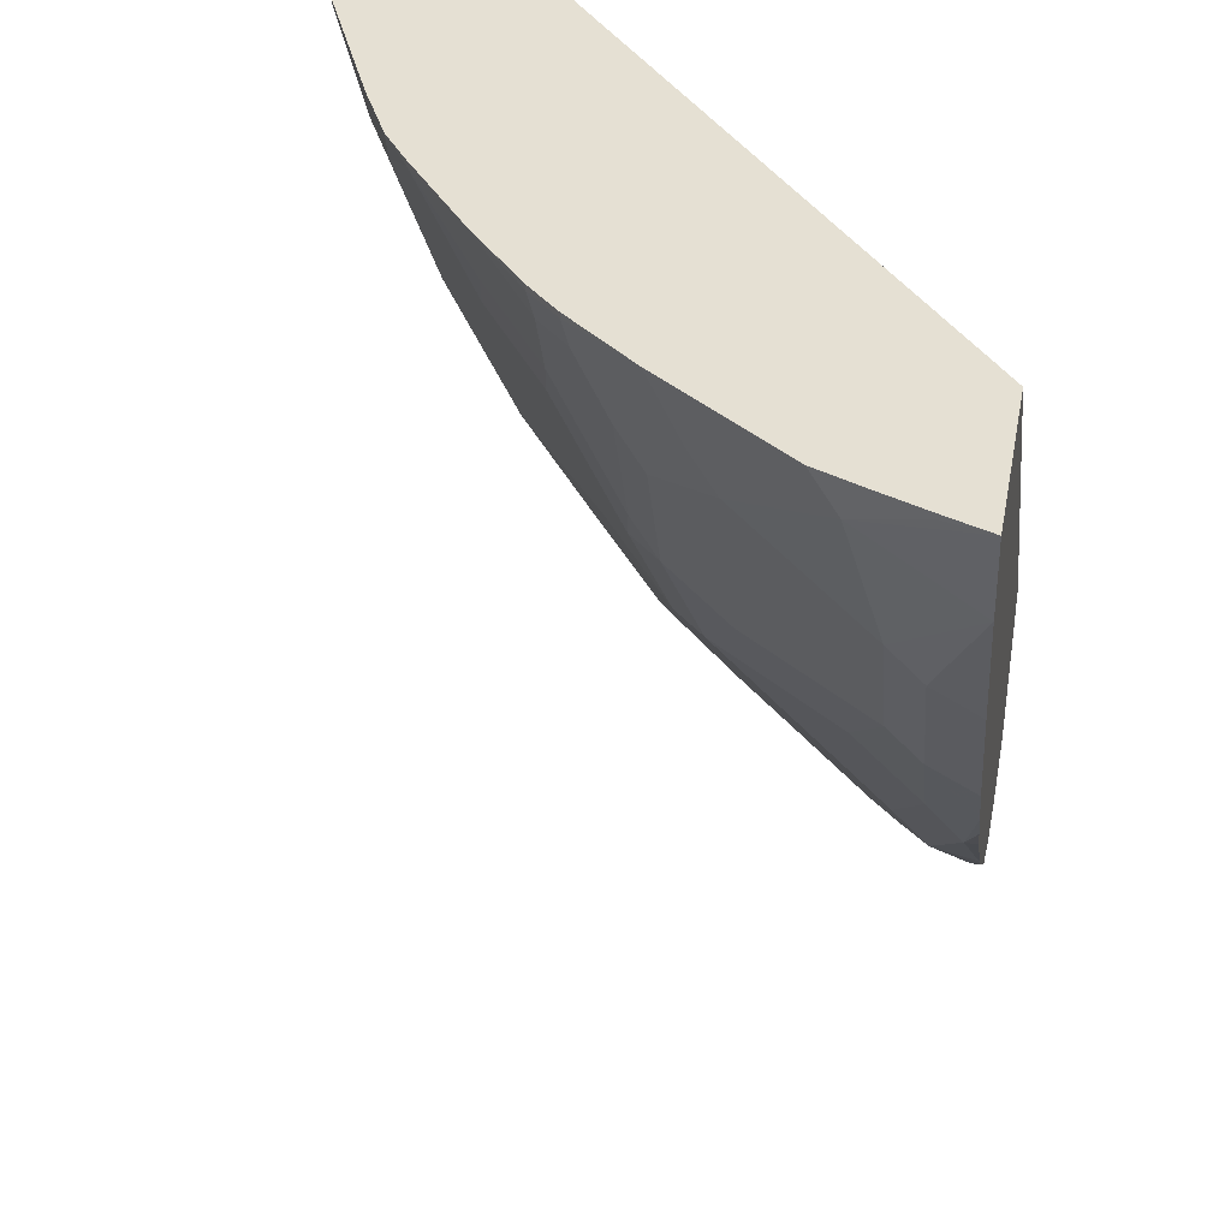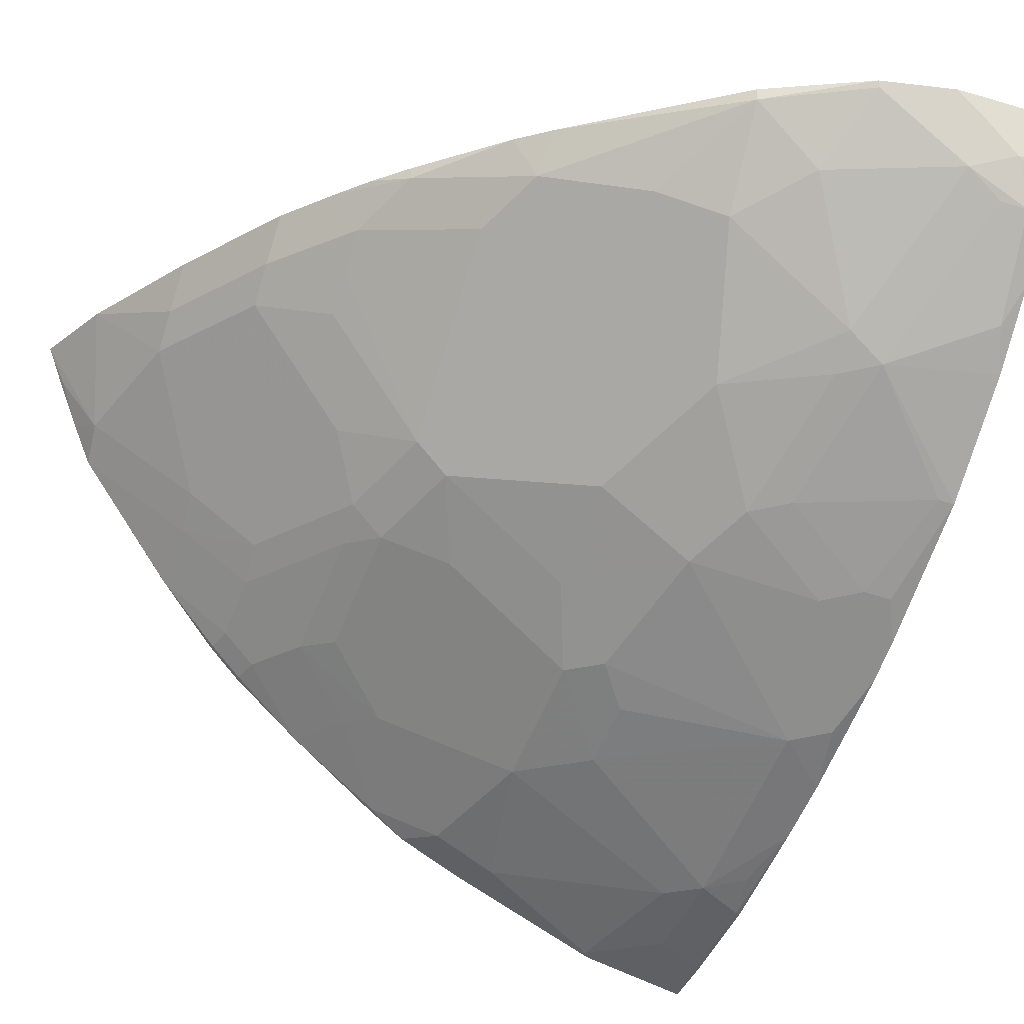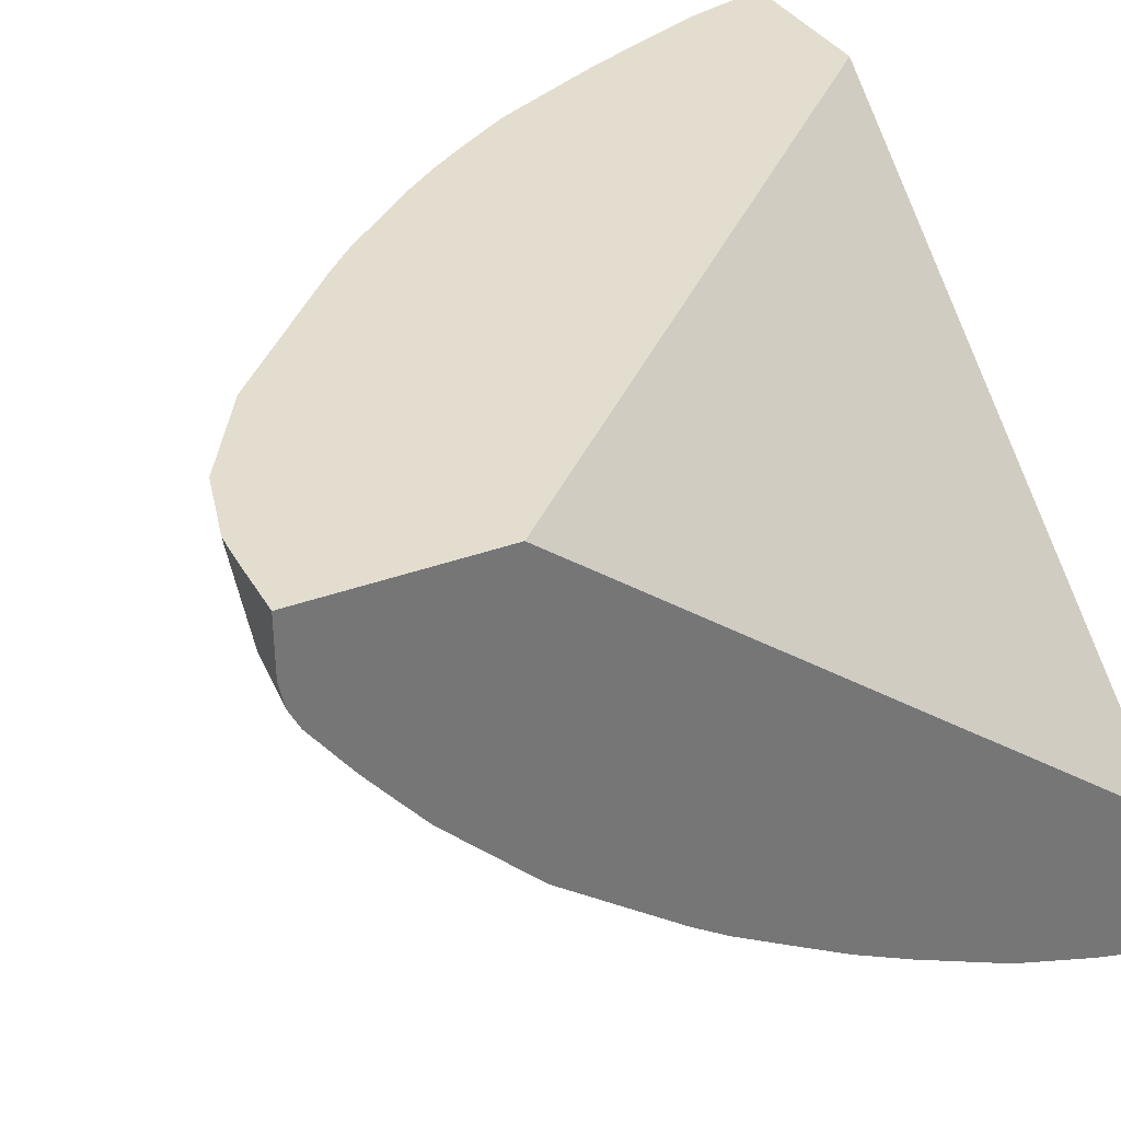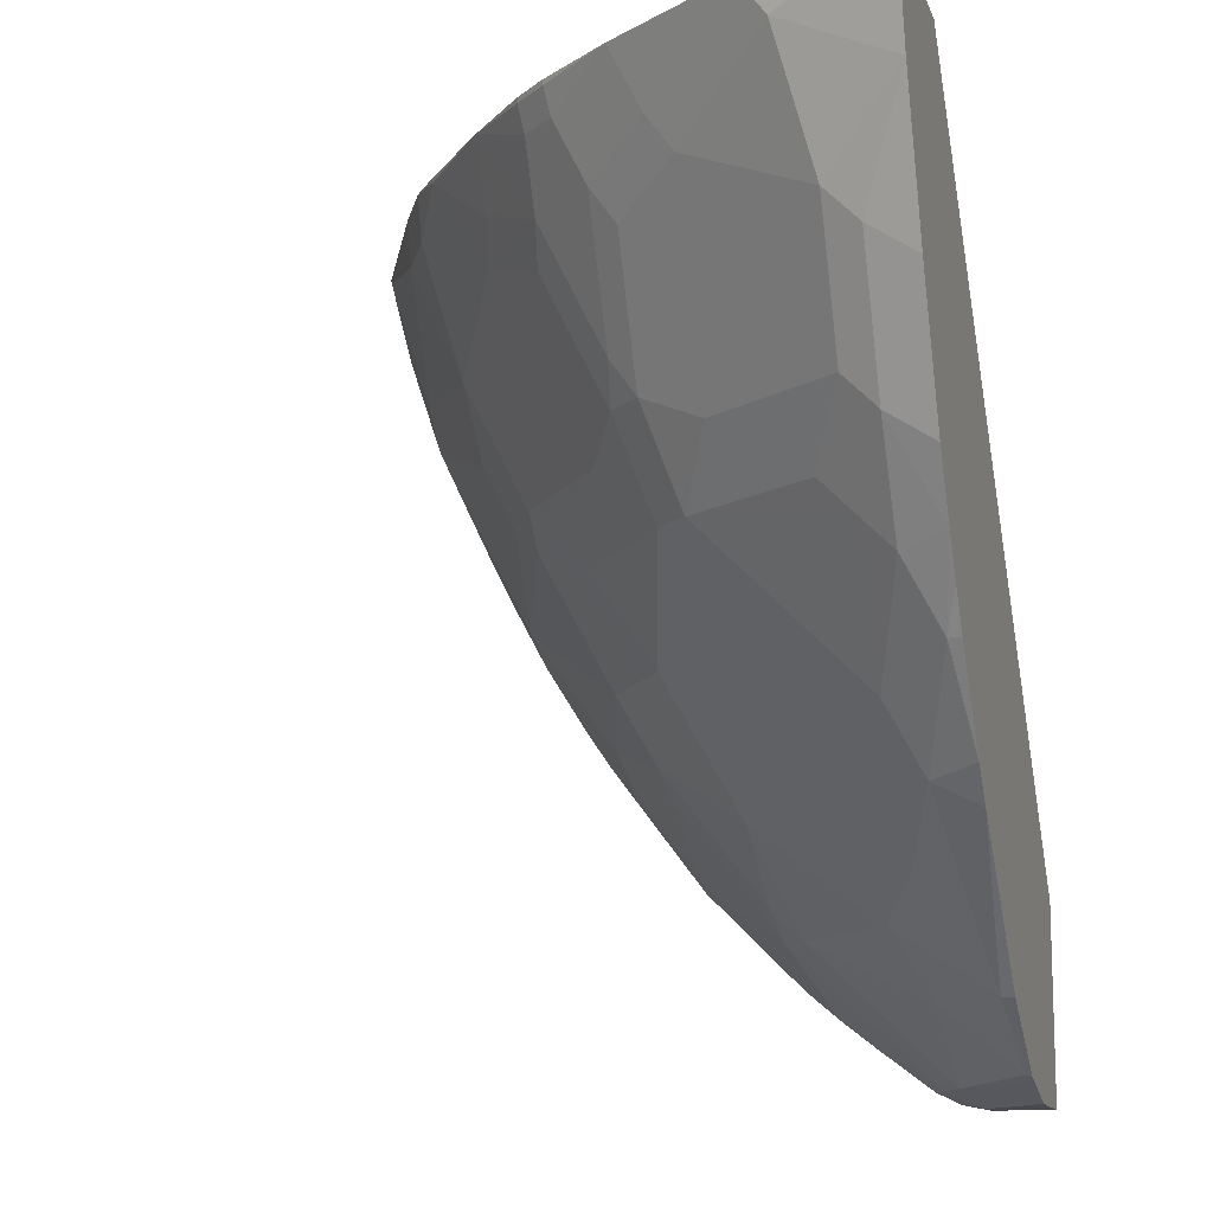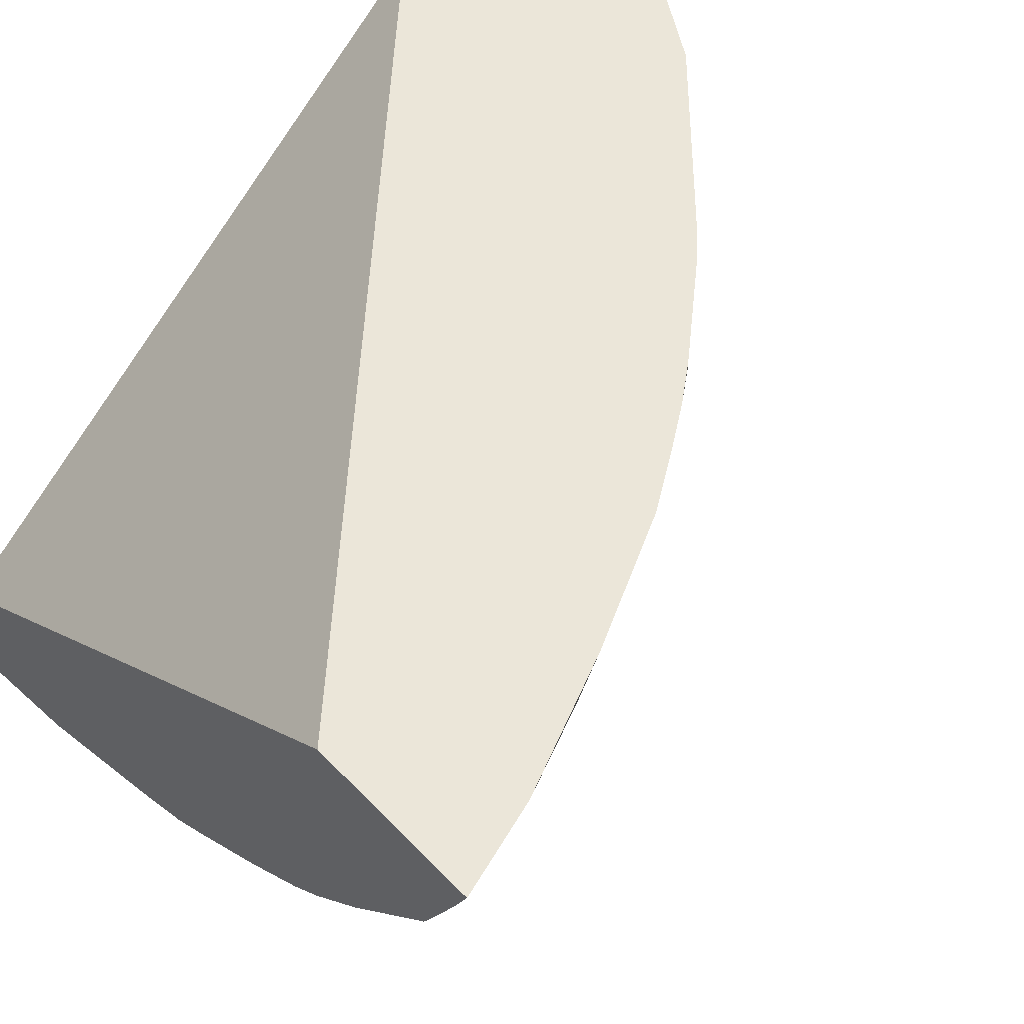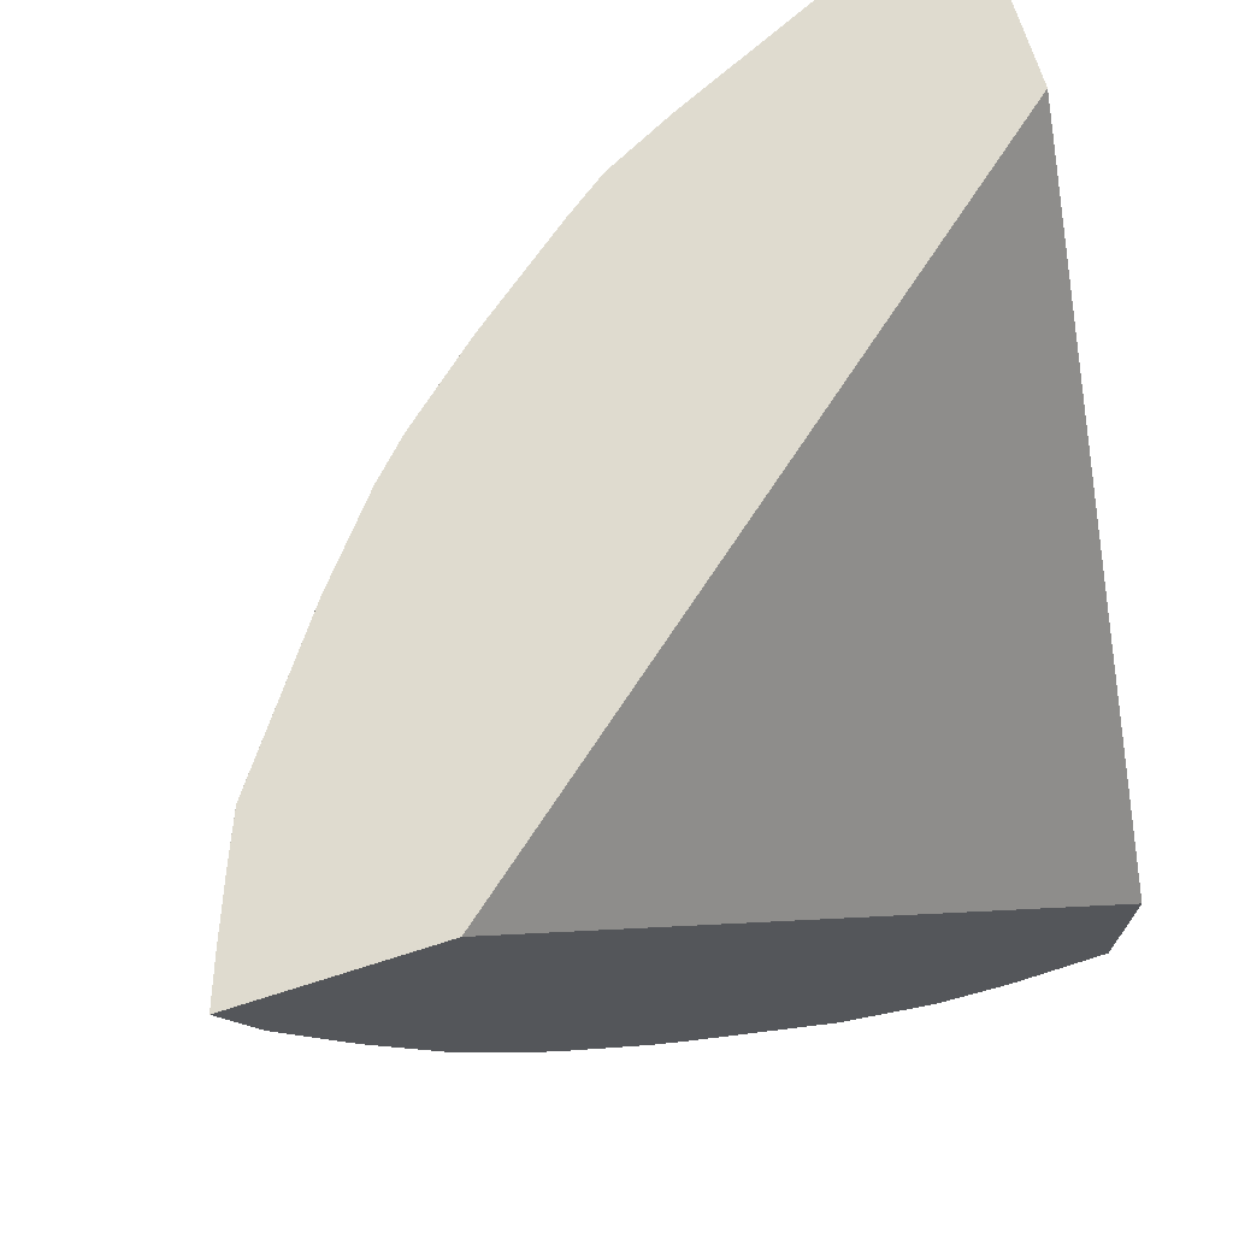
<metadata>
{"format":"obj","ext":"obj","renderer":"f3d","projection":"perspective","resolution":1024,"background":"white","views":[{"elev":38.1,"azim":-79.3,"up":"+Y"},{"elev":-28.3,"azim":-24.2,"up":"+Z"},{"elev":34.8,"azim":63.8,"up":"+Z"},{"elev":-12.6,"azim":-74.9,"up":"+Y"},{"elev":57.0,"azim":-133.2,"up":"+Z"},{"elev":70.4,"azim":-17.6,"up":"+Y"}]}
</metadata>
<code>
v -0.6386 -0.02575 -0.1569
v -0.533 -0.02575 -0.1569
v -0.6296 -0.02575 -0.1803
v -0.6279 -0.029 -0.1836
v -0.6086 -0.04833 -0.2222
v -0.6219 -0.081 -0.1569
v -0.1711 -0.02575 -0.4505
v -0.1711 -0.4057 -0.1569
v -0.617 -0.02575 -0.2113
v -0.6054 -0.0258 -0.2383
v -0.5506 -0.08697 -0.2802
v -0.5893 -0.1256 -0.2029
v -0.5893 -0.1449 -0.1836
v -0.5869 -0.1619 -0.1569
v -0.1711 -0.02575 -0.5498
v -0.1711 -0.5216 -0.1569
v -0.6053 -0.02575 -0.2383
v -0.5474 -0.02575 -0.3156
v -0.5474 -0.0258 -0.3156
v -0.5474 -0.06444 -0.2963
v -0.512 -0.1063 -0.3188
v -0.4927 -0.1449 -0.3188
v -0.4927 -0.2029 -0.2802
v -0.5506 -0.2029 -0.2029
v -0.5506 -0.2222 -0.1836
v -0.5482 -0.2392 -0.1569
v -0.1806 -0.02575 -0.5474
v -0.1711 -0.0276 -0.5493
v -0.1739 -0.05799 -0.541
v -0.2125 -0.5216 -0.1569
v -0.1711 -0.5216 -0.1932
v -0.512 -0.02575 -0.3574
v -0.512 -0.029 -0.3574
v -0.5087 -0.04512 -0.3542
v -0.5087 -0.08377 -0.3349
v -0.4701 -0.1611 -0.3349
v -0.4733 -0.1836 -0.3188
v -0.454 -0.2415 -0.2995
v -0.512 -0.2415 -0.2222
v -0.512 -0.2609 -0.2029
v -0.512 -0.2801 -0.1836
v -0.5253 -0.2742 -0.1569
v -0.2383 -0.02575 -0.5329
v -0.1711 -0.05799 -0.541
v -0.2029 -0.06765 -0.5313
v -0.19 -0.05478 -0.5378
v -0.1739 -0.116 -0.5216
v -0.2029 -0.1256 -0.512
v -0.2125 -0.5216 -0.1739
v -0.2314 -0.5212 -0.1569
v -0.1932 -0.5216 -0.1932
v -0.1711 -0.5189 -0.2073
v -0.4927 -0.02575 -0.3767
v -0.4927 -0.029 -0.3767
v -0.4894 -0.04512 -0.3735
v -0.454 -0.1063 -0.3767
v -0.454 -0.1836 -0.3381
v -0.4701 -0.08377 -0.3735
v -0.4347 -0.2415 -0.3188
v -0.4347 -0.2609 -0.2995
v -0.454 -0.3381 -0.2029
v -0.4927 -0.3188 -0.1643
v -0.5096 -0.297 -0.1569
v -0.2416 -0.029 -0.5313
v -0.335 -0.02575 -0.4895
v -0.1711 -0.116 -0.5216
v -0.1711 -0.1822 -0.4913
v -0.1804 -0.1417 -0.5088
v -0.3382 -0.1256 -0.454
v -0.2222 -0.1063 -0.512
v -0.2029 -0.1643 -0.4927
v -0.2995 -0.1643 -0.454
v -0.2623 -0.5135 -0.1569
v -0.2609 -0.512 -0.1643
v -0.2416 -0.512 -0.1836
v -0.2222 -0.512 -0.2029
v -0.2093 -0.5184 -0.19
v -0.1836 -0.512 -0.2222
v -0.1711 -0.5182 -0.2098
v -0.4508 -0.02575 -0.4121
v -0.4508 -0.0258 -0.4122
v -0.4154 -0.08697 -0.4154
v -0.4154 -0.1256 -0.3961
v -0.3768 -0.1836 -0.3961
v -0.4154 -0.2029 -0.3574
v -0.4315 -0.06444 -0.4122
v -0.3382 -0.2029 -0.4154
v -0.3575 -0.2415 -0.3767
v -0.3575 -0.2995 -0.3381
v -0.4154 -0.2609 -0.3188
v -0.3382 -0.3574 -0.2995
v -0.3382 -0.4347 -0.2222
v -0.3768 -0.4154 -0.2029
v -0.4347 -0.3768 -0.1836
v -0.448 -0.3707 -0.1569
v -0.4927 -0.3188 -0.1569
v -0.3188 -0.04833 -0.4927
v -0.3735 -0.02575 -0.4701
v -0.3575 -0.04833 -0.4733
v -0.1711 -0.2209 -0.472
v -0.2029 -0.2415 -0.454
v -0.3961 -0.029 -0.454
v -0.2995 -0.2029 -0.4347
v -0.3188 -0.2222 -0.4154
v -0.2728 -0.5108 -0.1569
v -0.277 -0.5088 -0.161
v -0.1997 -0.5088 -0.219
v -0.2609 -0.4927 -0.2029
v -0.2609 -0.4347 -0.2802
v -0.2383 -0.4315 -0.2963
v -0.1804 -0.4701 -0.2769
v -0.1711 -0.4874 -0.2556
v -0.1711 -0.512 -0.2222
v -0.3961 -0.02575 -0.454
v -0.3382 -0.2609 -0.3767
v -0.2995 -0.2995 -0.3767
v -0.3382 -0.3381 -0.3188
v -0.3188 -0.3768 -0.2995
v -0.2995 -0.4734 -0.2029
v -0.3382 -0.4734 -0.1643
v -0.4287 -0.3901 -0.1569
v -0.3736 -0.0258 -0.4701
v -0.1711 -0.2576 -0.4508
v -0.1804 -0.2576 -0.4508
v -0.1836 -0.3381 -0.3961
v -0.2222 -0.3188 -0.3961
v -0.2778 -0.5096 -0.1569
v -0.2609 -0.4154 -0.2995
v -0.1711 -0.414 -0.3368
v -0.1711 -0.4526 -0.2981
v -0.2576 -0.3542 -0.3542
v -0.1804 -0.3928 -0.3542
v -0.1711 -0.3947 -0.356
v -0.1711 -0.4701 -0.2769
v -0.2802 -0.3381 -0.3574
v -0.3382 -0.4734 -0.1569
v -0.1711 -0.2942 -0.4295
v -0.1997 -0.3349 -0.3928
v -0.1711 -0.3174 -0.414
f 65 99 98
f 69 82 102
f 69 83 82
f 67 101 71
f 67 100 101
f 65 97 99
f 61 93 94
f 131 138 132
f 62 96 63
f 62 95 96
f 62 94 95
f 61 94 62
f 69 102 99
f 64 70 97
f 69 99 97
f 76 109 110
f 69 72 87
f 69 87 84
f 71 101 72
f 72 101 103
f 72 103 104
f 72 104 87
f 73 105 74
f 74 105 106
f 74 106 75
f 75 106 76
f 76 107 78
f 76 106 108
f 76 108 109
f 60 92 93
f 69 97 70
f 60 91 92
f 55 81 58
f 59 89 90
f 48 68 67
f 48 67 71
f 48 71 72
f 48 72 69
f 49 50 51
f 50 73 74
f 50 74 75
f 50 75 76
f 50 76 77
f 50 77 51
f 51 77 76
f 51 76 78
f 51 78 79
f 51 79 52
f 53 80 81
f 53 81 54
f 54 81 55
f 59 88 89
f 59 87 88
f 59 85 87
f 58 86 82
f 58 81 86
f 57 85 59
f 60 90 91
f 57 87 85
f 57 69 84
f 57 83 69
f 56 83 57
f 56 82 83
f 56 58 82
f 76 110 107
f 57 84 87
f 78 107 111
f 91 117 118
f 78 112 113
f 106 120 119
f 106 119 108
f 107 110 111
f 108 119 109
f 109 118 128
f 109 128 110
f 110 129 130
f 110 130 111
f 110 128 135
f 110 135 131
f 110 131 132
f 110 132 133
f 110 133 129
f 111 130 134
f 106 127 120
f 111 134 112
f 117 135 118
f 118 135 128
f 120 127 136
f 120 136 121
f 123 137 124
f 124 137 125
f 125 133 132
f 125 132 138
f 125 138 126
f 125 137 139
f 125 139 133
f 126 138 135
f 131 135 138
f 48 70 64
f 116 126 135
f 105 127 106
f 104 116 115
f 101 104 103
f 78 113 79
f 80 114 81
f 81 102 86
f 81 114 102
f 82 86 102
f 87 104 115
f 87 115 89
f 87 89 88
f 89 115 116
f 89 116 135
f 89 135 117
f 89 117 90
f 90 117 91
f 91 118 92
f 92 109 119
f 92 119 120
f 92 120 93
f 101 116 104
f 101 126 116
f 101 125 126
f 101 124 125
f 100 124 101
f 100 123 124
f 78 111 112
f 99 102 122
f 98 102 114
f 98 122 102
f 94 120 121
f 94 121 95
f 93 120 94
f 92 118 109
f 98 99 122
f 48 69 70
f 64 97 65
f 47 67 68
f 4 9 5
f 5 9 10
f 5 10 20
f 5 20 11
f 5 11 12
f 5 12 6
f 6 12 13
f 6 13 14
f 7 8 16
f 7 16 31
f 7 31 52
f 7 52 79
f 7 79 113
f 7 113 112
f 3 9 4
f 7 112 134
f 7 130 129
f 7 129 133
f 7 133 139
f 7 139 137
f 7 137 123
f 7 123 100
f 7 100 67
f 7 67 66
f 7 66 44
f 7 44 28
f 7 28 15
f 9 17 10
f 10 17 18
f 10 18 19
f 7 134 130
f 2 8 7
f 1 8 2
f 1 16 8
f 47 68 48
f 1 2 7
f 1 7 15
f 1 27 43
f 1 43 65
f 1 65 98
f 1 98 114
f 1 114 80
f 1 80 53
f 1 53 32
f 1 32 18
f 1 18 17
f 1 17 9
f 1 9 3
f 1 3 4
f 1 4 5
f 1 5 6
f 1 30 16
f 1 50 30
f 1 73 50
f 1 105 73
f 1 127 105
f 1 136 127
f 10 19 20
f 1 121 136
f 1 96 95
f 1 63 96
f 1 42 63
f 1 26 42
f 1 14 26
f 1 6 14
f 1 95 121
f 11 20 21
f 1 15 27
f 12 21 22
f 29 47 48
f 29 48 45
f 30 50 49
f 31 51 52
f 32 53 54
f 32 54 33
f 33 54 55
f 33 55 34
f 34 55 35
f 35 55 58
f 35 58 36
f 36 56 57
f 36 57 37
f 36 58 56
f 37 57 59
f 37 59 38
f 38 59 90
f 11 21 12
f 47 66 67
f 45 48 64
f 43 46 45
f 43 64 65
f 42 62 63
f 29 66 47
f 41 62 42
f 40 61 41
f 38 40 39
f 38 61 40
f 38 93 61
f 38 60 93
f 38 90 60
f 41 61 62
f 29 44 66
f 43 45 64
f 29 45 46
f 29 46 43
f 12 23 24
f 12 25 13
f 13 25 26
f 13 26 14
f 15 28 29
f 15 29 27
f 16 30 49
f 16 49 51
f 16 51 31
f 18 32 19
f 19 33 34
f 19 34 35
f 19 35 20
f 19 32 33
f 12 24 25
f 21 35 36
f 28 44 29
f 20 35 21
f 27 29 43
f 25 42 26
f 25 41 42
f 25 40 41
f 24 40 25
f 12 22 23
f 23 37 38
f 23 39 24
f 23 38 39
f 21 36 22
f 22 37 23
f 22 36 37
f 24 39 40

</code>
